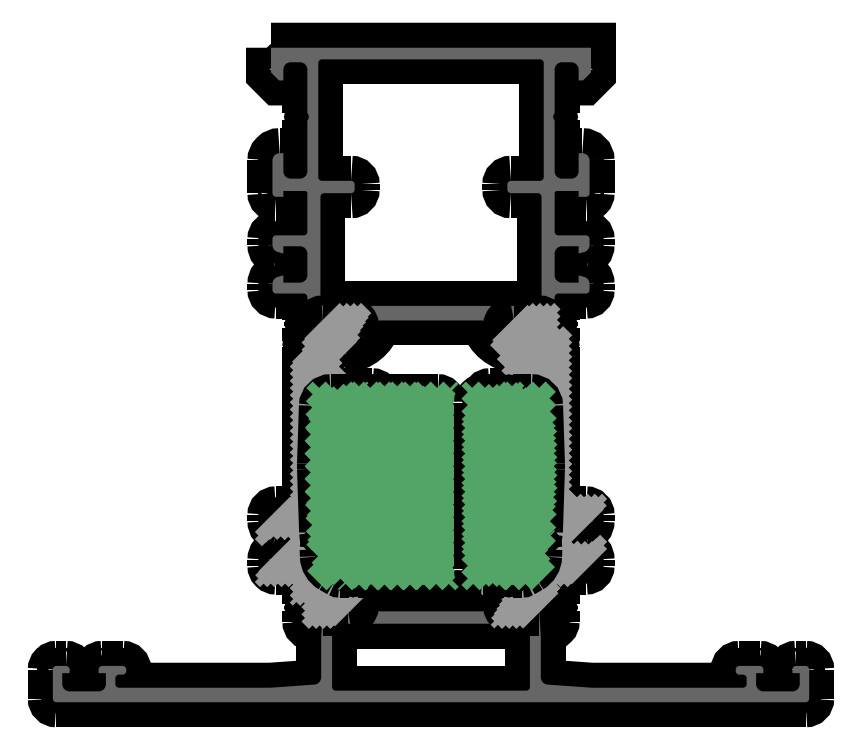
<metadata>
{"format":"dxf","ext":"dxf","renderer":"ezdxf+matplotlib","layout":"modelspace","background":"white","min_lineweight":24,"dpi":150}
</metadata>
<code>
0
SECTION
2
ENTITIES
0
POINT
8
FANGPUNKTE
10
0
20
0
30
0
0
POINT
8
FANGPUNKTE
10
104
20
0
30
0
0
POINT
8
FANGPUNKTE
10
104
20
5
30
0
0
POINT
8
FANGPUNKTE
10
69
20
5
30
0
0
POINT
8
FANGPUNKTE
10
69
20
18.25
30
0
0
POINT
8
FANGPUNKTE
10
74
20
18.31
30
0
0
POINT
8
FANGPUNKTE
10
74
20
90
30
0
0
POINT
8
FANGPUNKTE
10
30
20
90
30
0
0
POINT
8
FANGPUNKTE
10
30
20
18.31
30
0
0
POINT
8
FANGPUNKTE
10
35
20
18.25
30
0
0
POINT
8
FANGPUNKTE
10
35
20
5
30
0
0
POINT
8
FANGPUNKTE
10
0
20
5
30
0
0
INSERT
8
0S-Alu contour
2
439020__64902239_8417_4DDE_81BA_5193B7E0A_
10
0
20
0
30
0
0
ENDSEC
0
EOF

</code>
